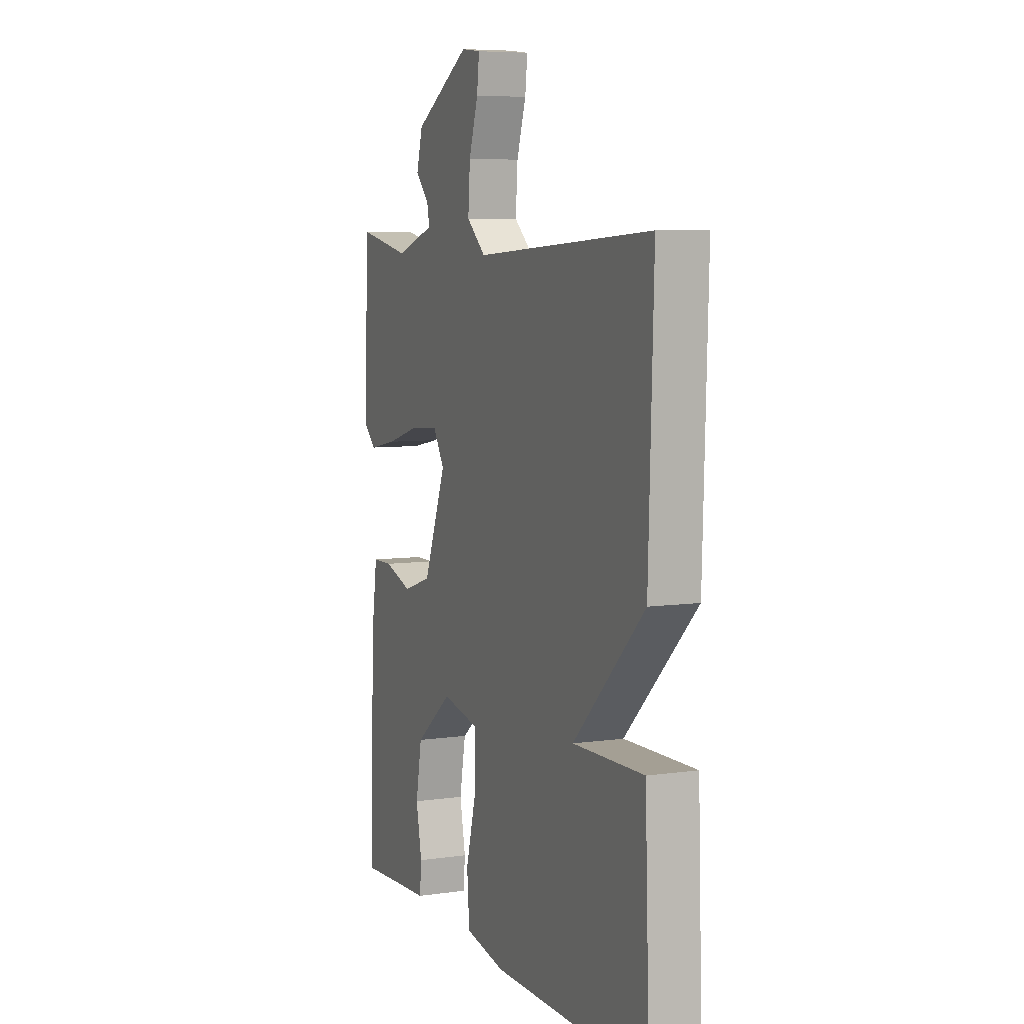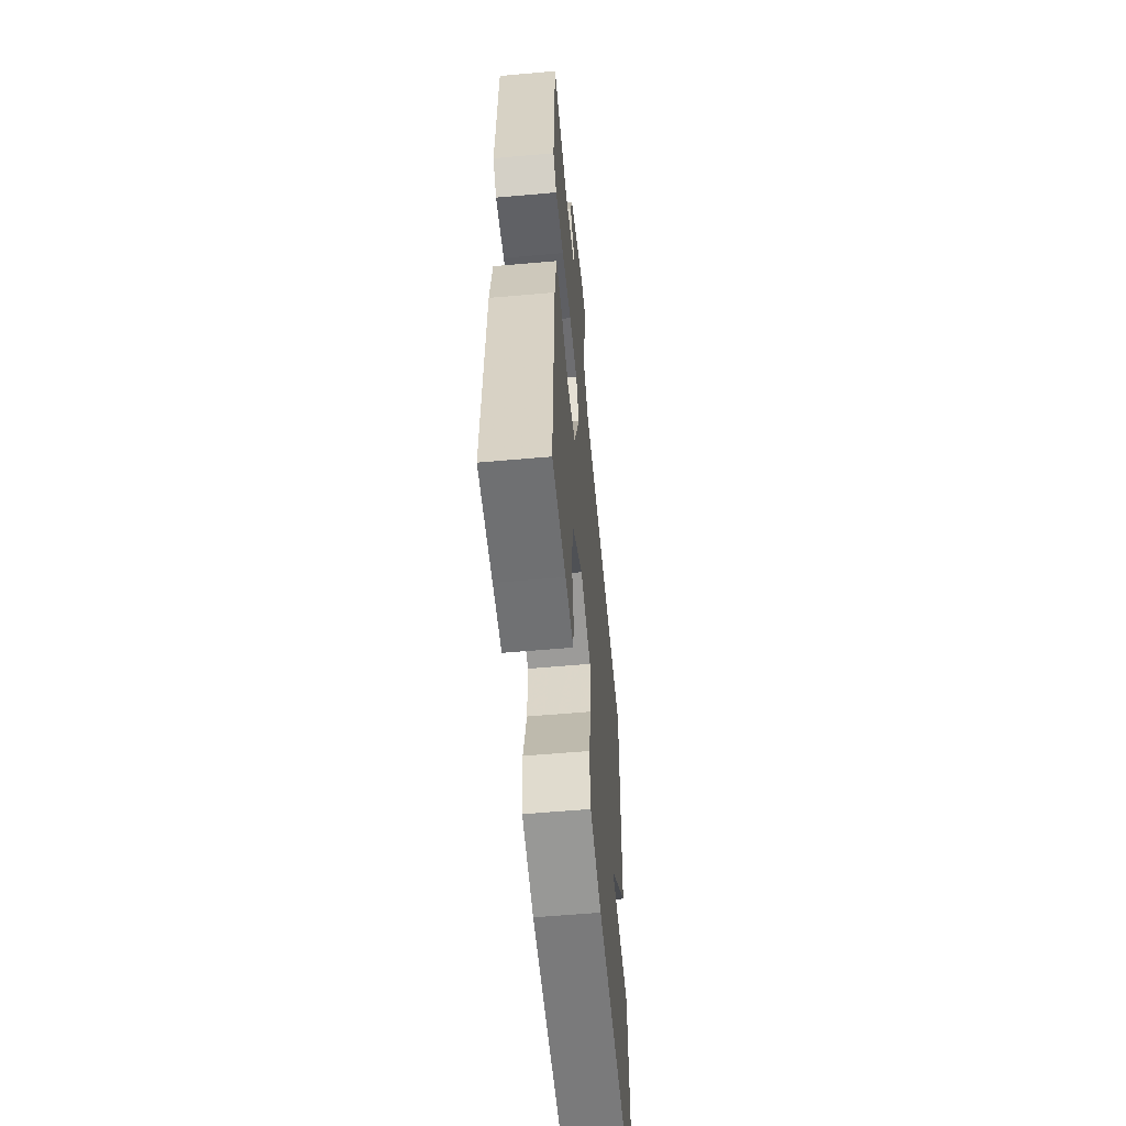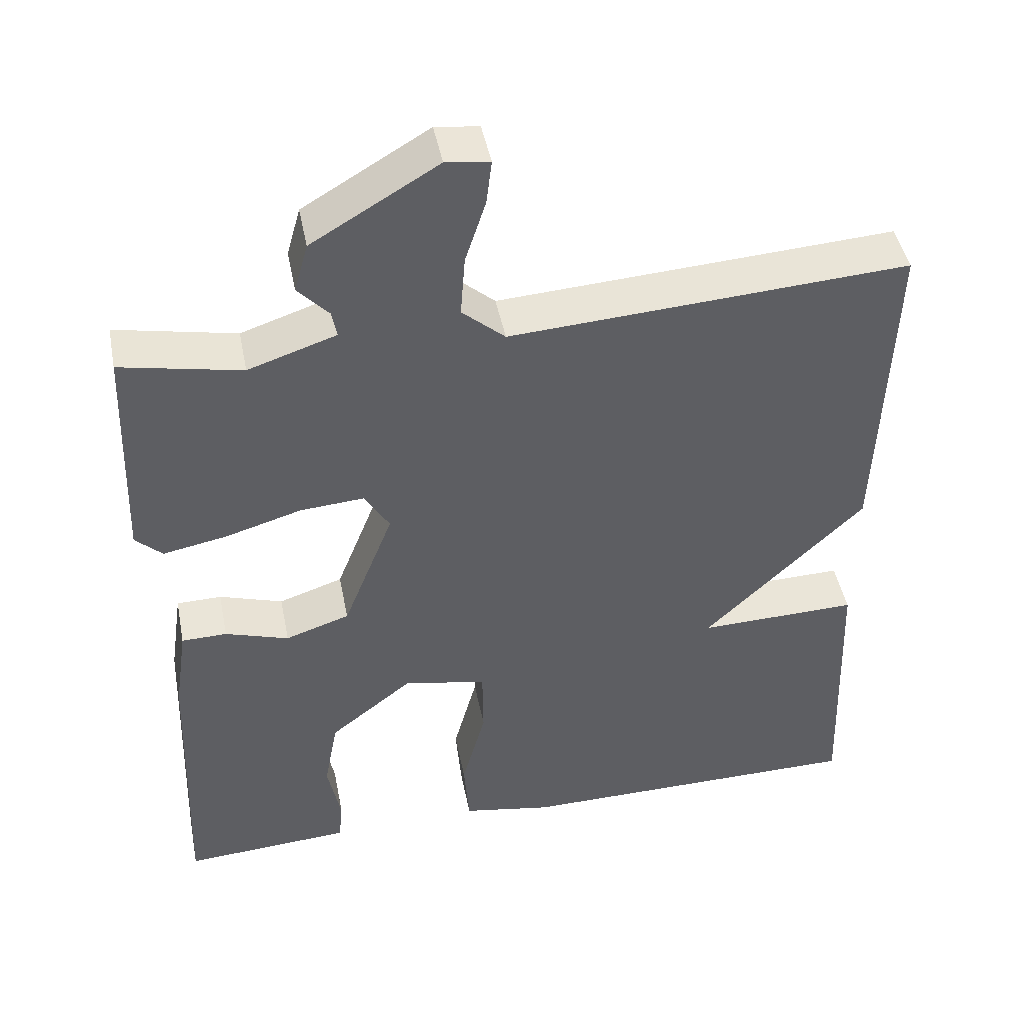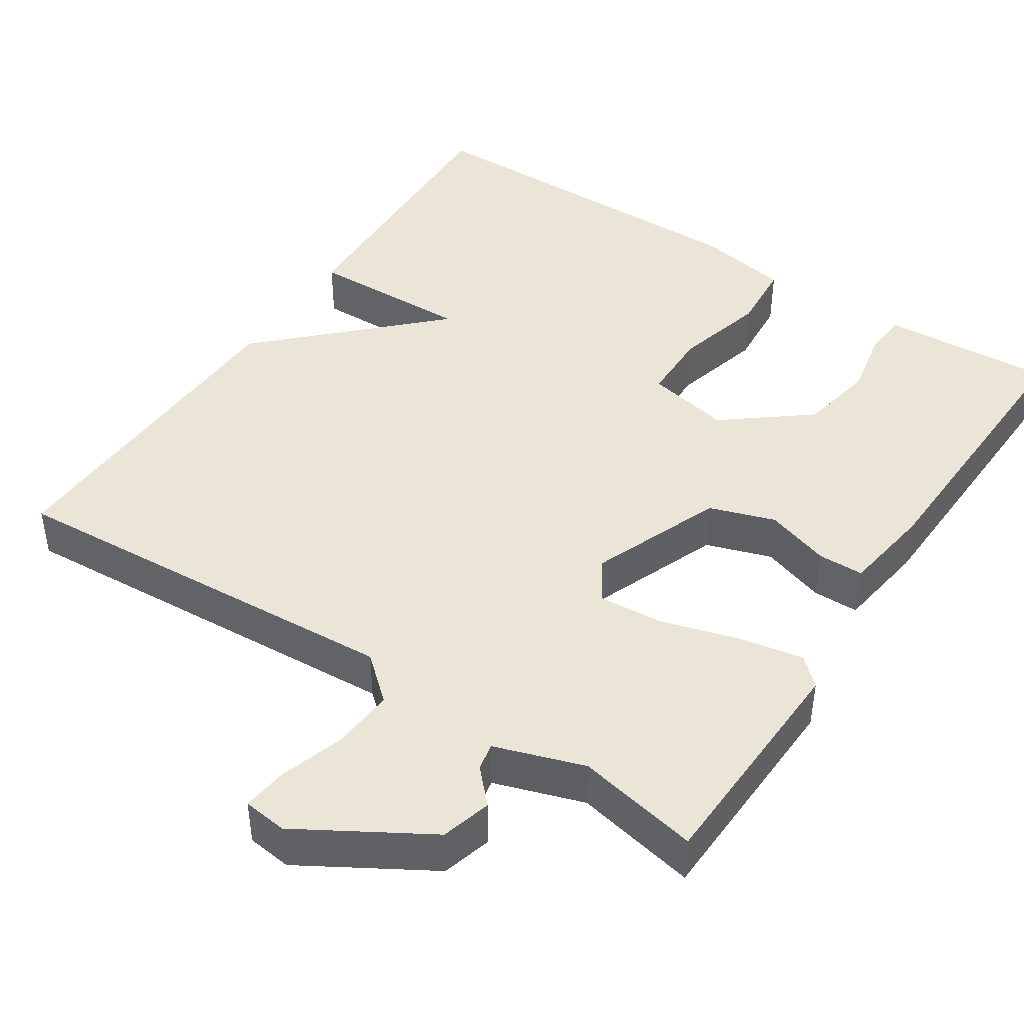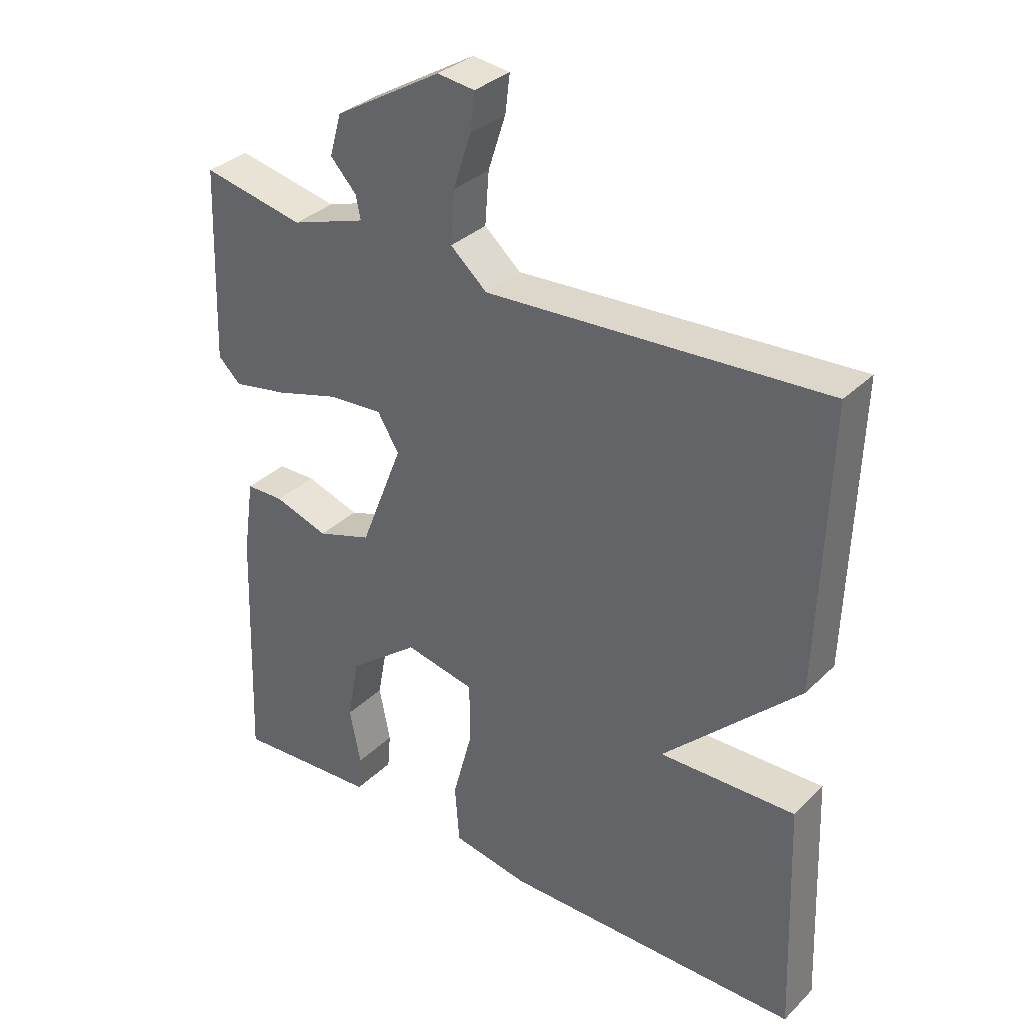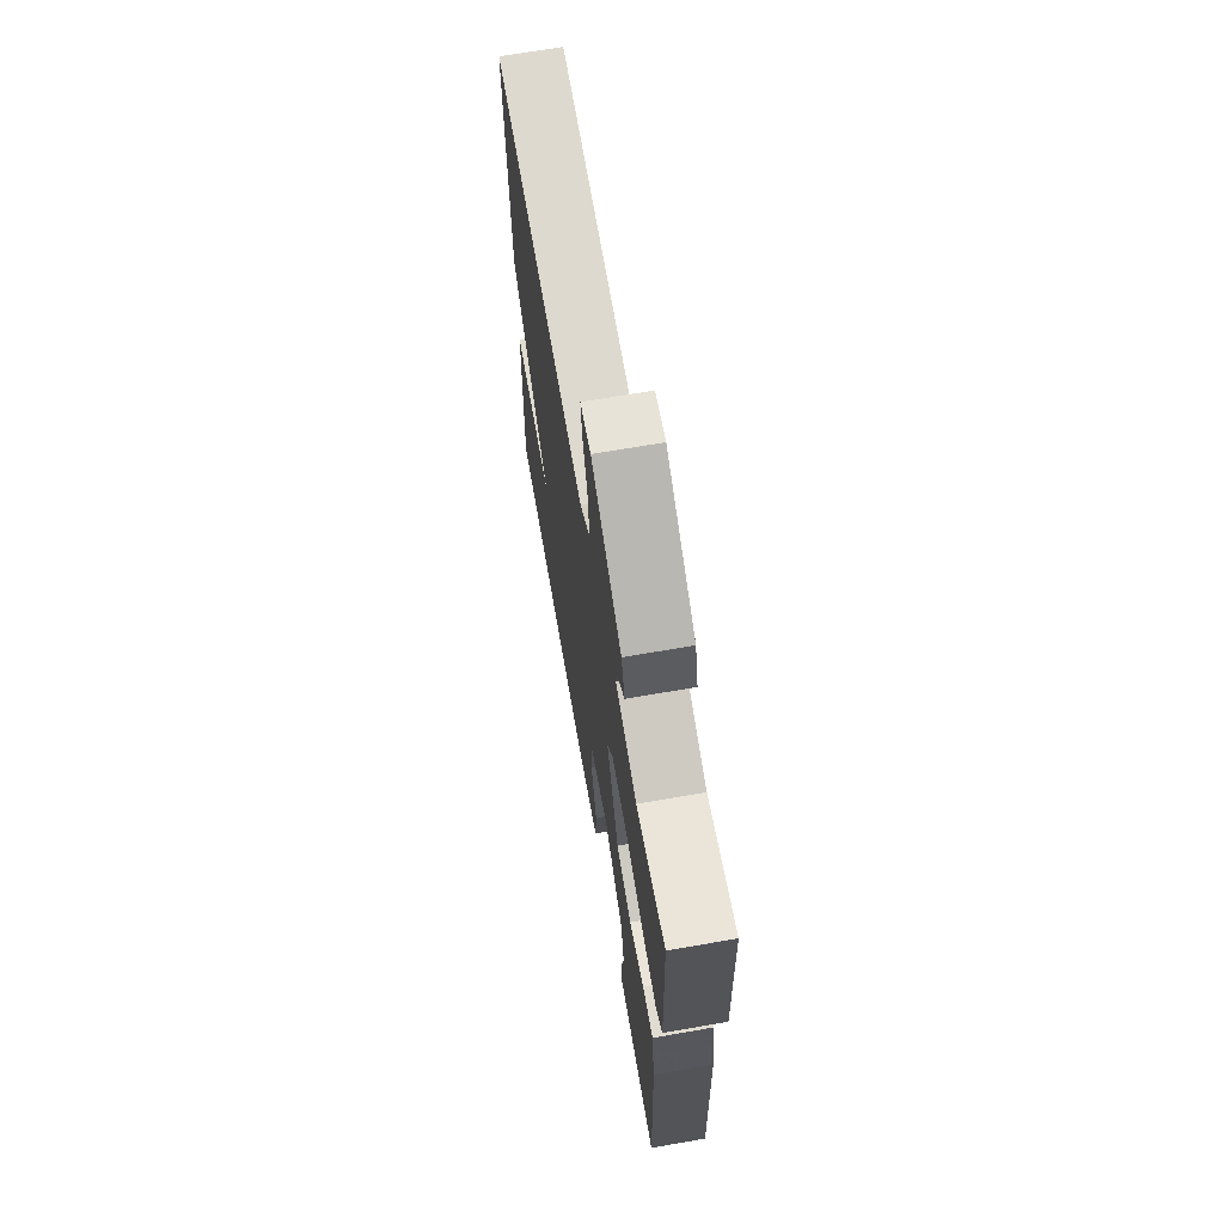
<metadata>
{"format":"obj","ext":"obj","renderer":"f3d","projection":"perspective","resolution":1024,"background":"white","views":[{"elev":6.9,"azim":-112.6,"up":"+Z"},{"elev":-58.5,"azim":95.2,"up":"+Z"},{"elev":45.4,"azim":168.9,"up":"+Z"},{"elev":44.1,"azim":33.3,"up":"+Y"},{"elev":33.6,"azim":-142.3,"up":"+Z"},{"elev":68.4,"azim":80.1,"up":"+Z"}]}
</metadata>
<code>
v 0.5 0.07 -0.5
v 0.363 0.07 -0.491
v 0.279 0.07 -0.486
v 0.274 0.07 -0.43
v 0.291 0.07 -0.344
v 0.273 0.07 -0.247
v 0.164 0.07 -0.161
v 0.056 0.07 -0.183
v 0.055 0.07 -0.275
v 0.086 0.07 -0.391
v 0.079 0.07 -0.482
v -0.039 0.07 -0.503
v -0.5 0.07 -0.5
v -0.486 0.07 -0.133
v -0.277 0.07 -0.138
v -0.486 0.07 0.067
v -0.5 0.07 0.5
v 0.02 0.07 0.468
v 0.076 0.07 0.517
v 0.07 0.07 0.597
v 0.043 0.07 0.68
v 0.036 0.07 0.738
v 0.093 0.07 0.745
v 0.257 0.07 0.648
v 0.275 0.07 0.584
v 0.235 0.07 0.541
v 0.228 0.07 0.506
v 0.343 0.07 0.468
v 0.5 0.07 0.5
v 0.511 0.07 0.203
v 0.476 0.07 0.17
v 0.392 0.07 0.186
v 0.293 0.07 0.215
v 0.21 0.07 0.221
v 0.177 0.07 0.167
v 0.243 0.07 -0.001
v 0.327 0.07 -0.029
v 0.41 0.07 -0.002
v 0.469 0.07 -0.003
v 0.486 0.07 -0.119
v 0.5 0 -0.5
v 0.363 0 -0.491
v 0.279 0 -0.486
v 0.274 0 -0.43
v 0.291 0 -0.344
v 0.273 0 -0.247
v 0.164 0 -0.161
v 0.056 0 -0.183
v 0.055 0 -0.275
v 0.086 0 -0.391
v 0.079 0 -0.482
v -0.039 0 -0.503
v -0.5 0 -0.5
v -0.486 0 -0.133
v -0.277 0 -0.138
v -0.486 0 0.067
v -0.5 0 0.5
v 0.02 0 0.468
v 0.076 0 0.517
v 0.07 0 0.597
v 0.043 0 0.68
v 0.036 0 0.738
v 0.093 0 0.745
v 0.257 0 0.648
v 0.275 0 0.584
v 0.235 0 0.541
v 0.228 0 0.506
v 0.343 0 0.468
v 0.5 0 0.5
v 0.511 0 0.203
v 0.476 0 0.17
v 0.392 0 0.186
v 0.293 0 0.215
v 0.21 0 0.221
v 0.177 0 0.167
v 0.243 0 -0.001
v 0.327 0 -0.029
v 0.41 0 -0.002
v 0.469 0 -0.003
v 0.486 0 -0.119
f 40 1 2
f 39 40 2
f 38 39 2
f 37 38 2
f 36 37 2
f 35 36 2
f 31 32 33
f 30 31 33
f 29 30 33
f 28 29 33
f 27 28 33 34
f 24 25 26
f 23 24 26
f 22 23 26
f 21 22 26
f 20 21 26
f 19 20 26 27
f 27 34 35
f 19 27 35
f 18 19 35
f 17 18 35
f 16 17 35
f 15 16 35
f 13 14 15
f 12 13 15
f 11 12 15
f 10 11 15
f 9 10 15
f 2 3 4 5
f 2 5 6
f 35 2 6
f 8 9 15
f 7 8 15 35
f 6 7 35
f 42 41 80
f 42 80 79
f 42 79 78
f 42 78 77
f 42 77 76
f 42 76 75
f 73 72 71
f 73 71 70
f 73 70 69
f 73 69 68
f 74 73 68 67
f 66 65 64
f 66 64 63
f 66 63 62
f 66 62 61
f 66 61 60
f 67 66 60 59
f 75 74 67
f 75 67 59
f 75 59 58
f 75 58 57
f 75 57 56
f 75 56 55
f 55 54 53
f 55 53 52
f 55 52 51
f 55 51 50
f 55 50 49
f 45 44 43 42
f 46 45 42
f 46 42 75
f 55 49 48
f 75 55 48 47
f 75 47 46
f 1 41 42 2
f 2 42 43 3
f 3 43 44 4
f 4 44 45 5
f 5 45 46 6
f 6 46 47 7
f 7 47 48 8
f 8 48 49 9
f 9 49 50 10
f 10 50 51 11
f 11 51 52 12
f 12 52 53 13
f 13 53 54 14
f 14 54 55 15
f 15 55 56 16
f 16 56 57 17
f 17 57 58 18
f 18 58 59 19
f 19 59 60 20
f 20 60 61 21
f 21 61 62 22
f 22 62 63 23
f 23 63 64 24
f 24 64 65 25
f 25 65 66 26
f 26 66 67 27
f 27 67 68 28
f 28 68 69 29
f 29 69 70 30
f 30 70 71 31
f 31 71 72 32
f 32 72 73 33
f 33 73 74 34
f 34 74 75 35
f 35 75 76 36
f 36 76 77 37
f 37 77 78 38
f 38 78 79 39
f 39 79 80 40
f 40 80 41 1

</code>
